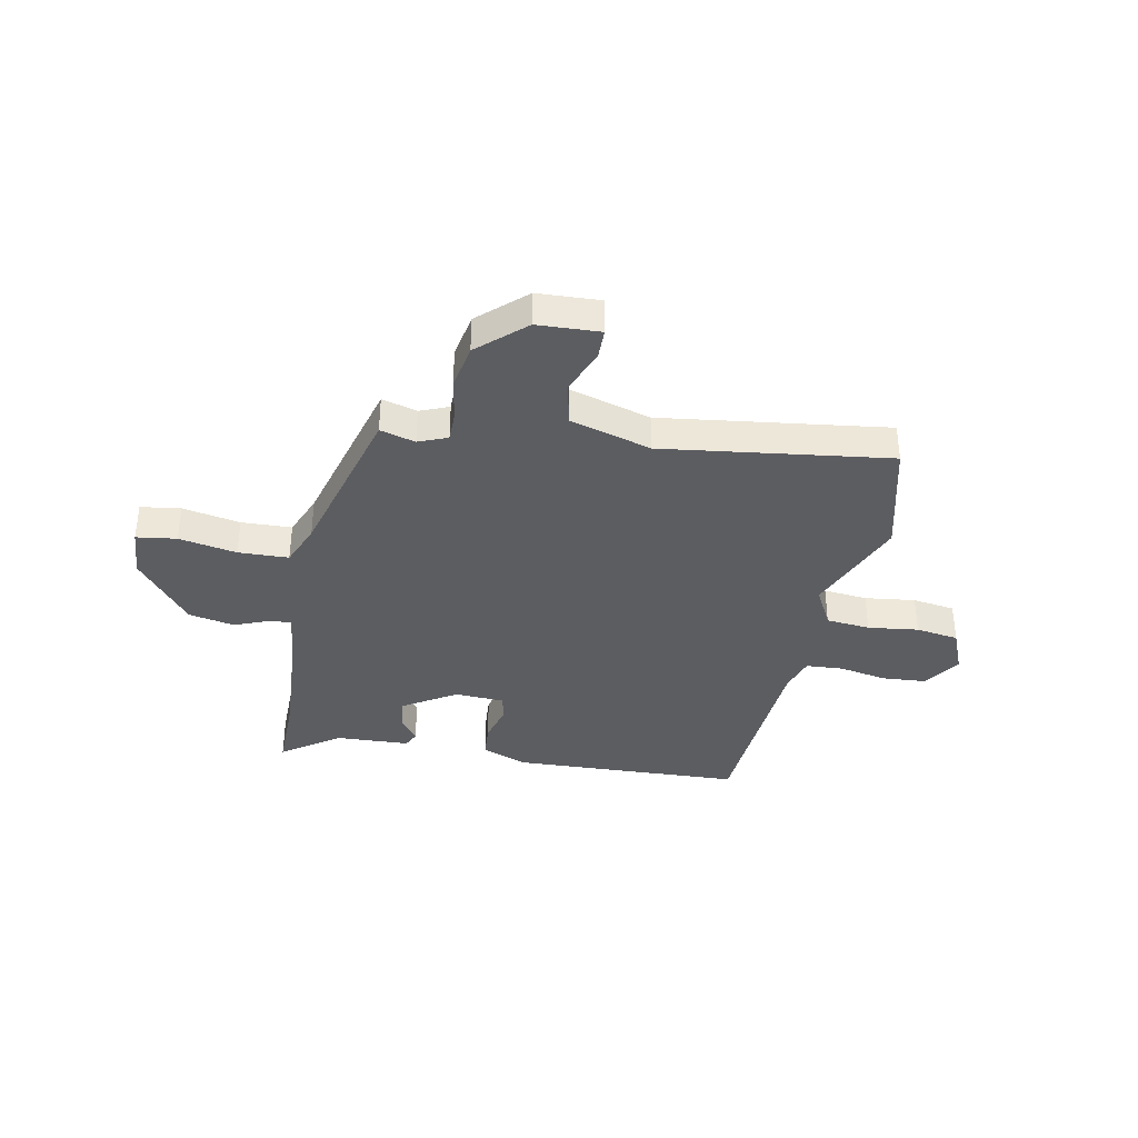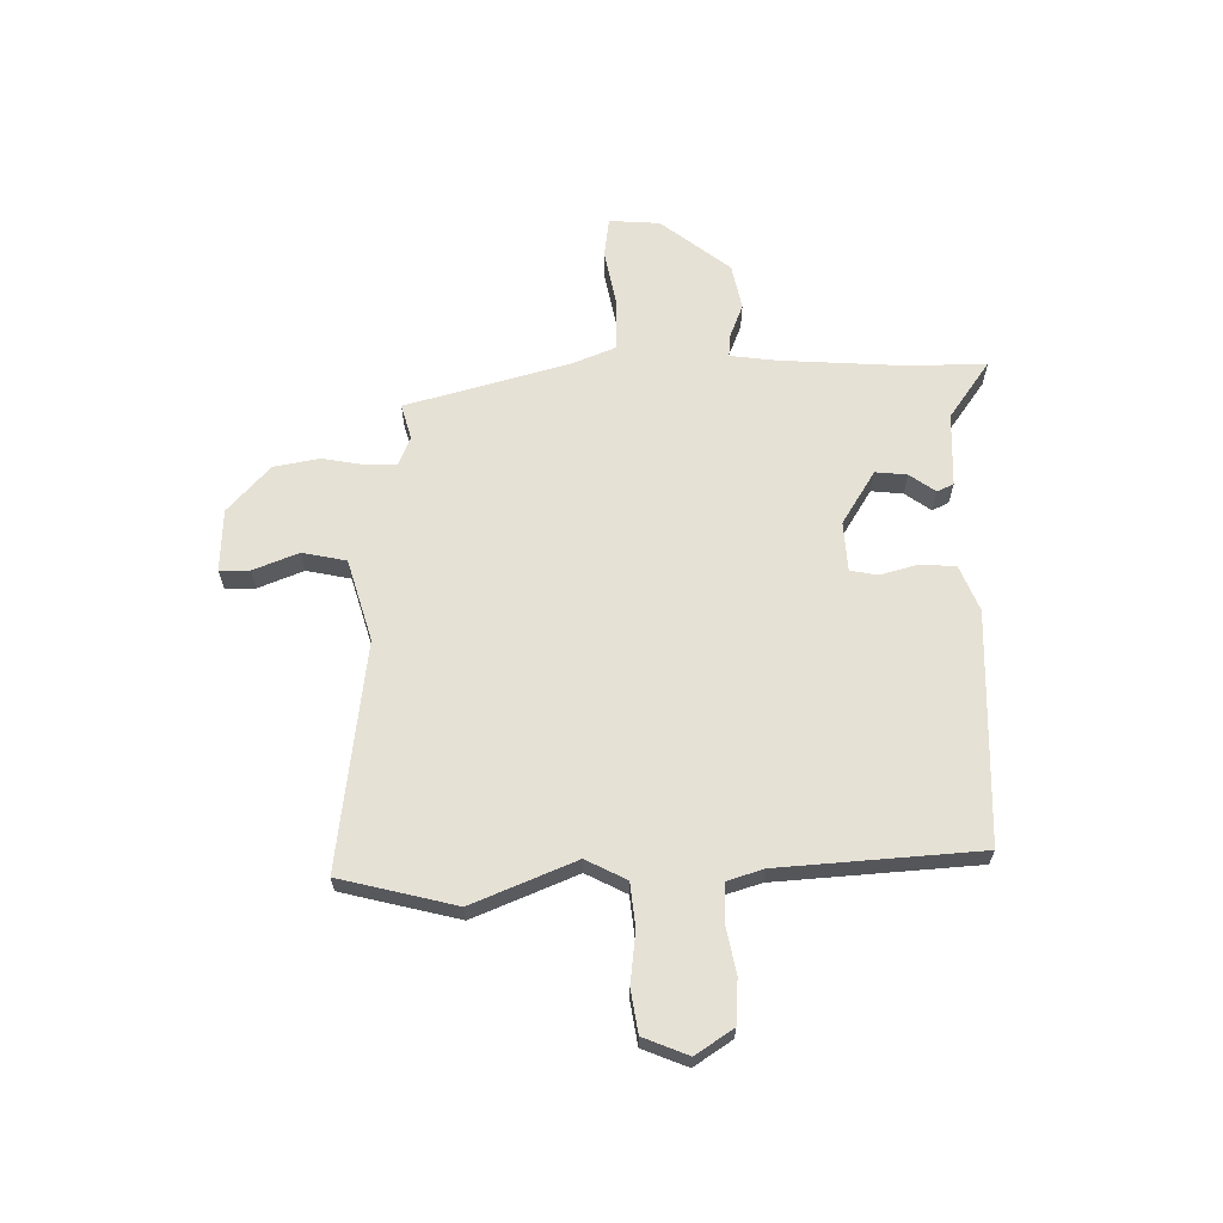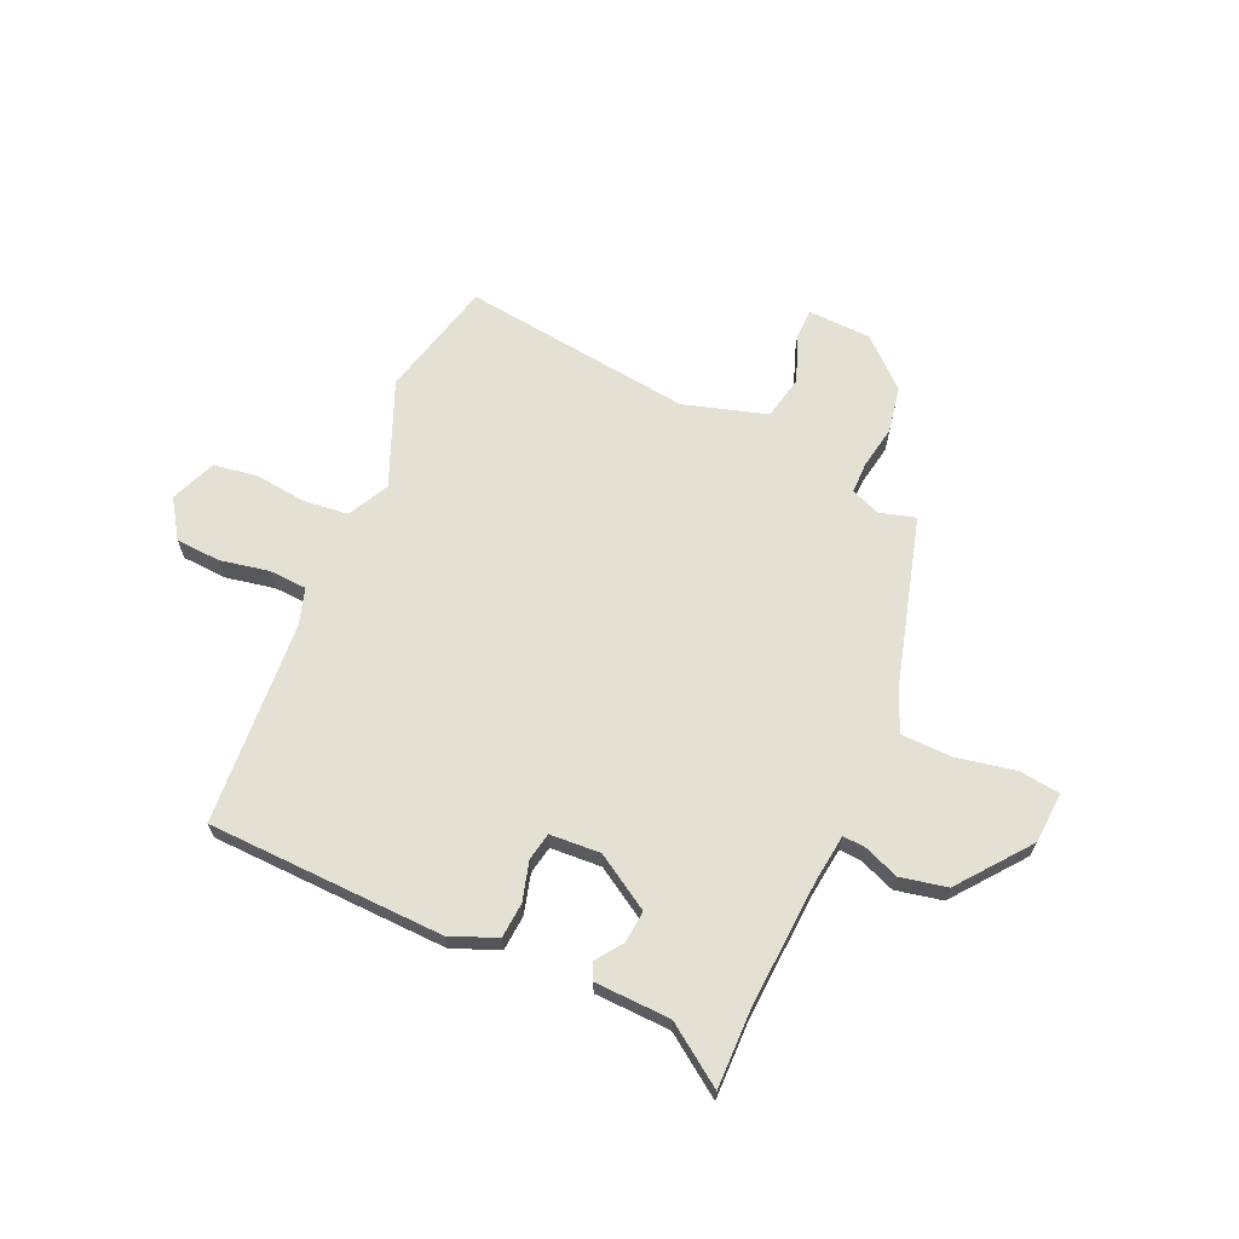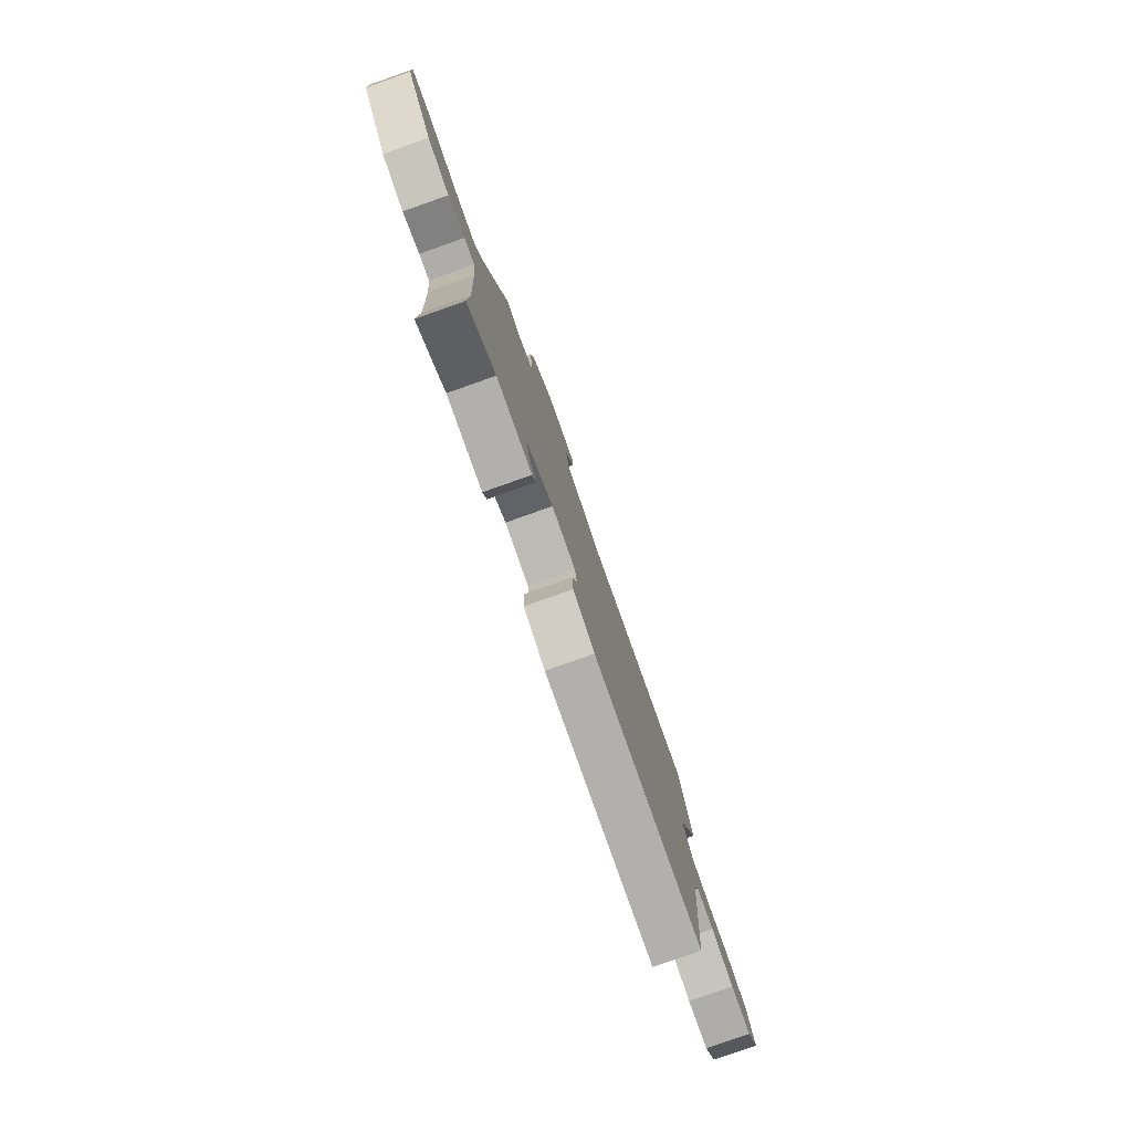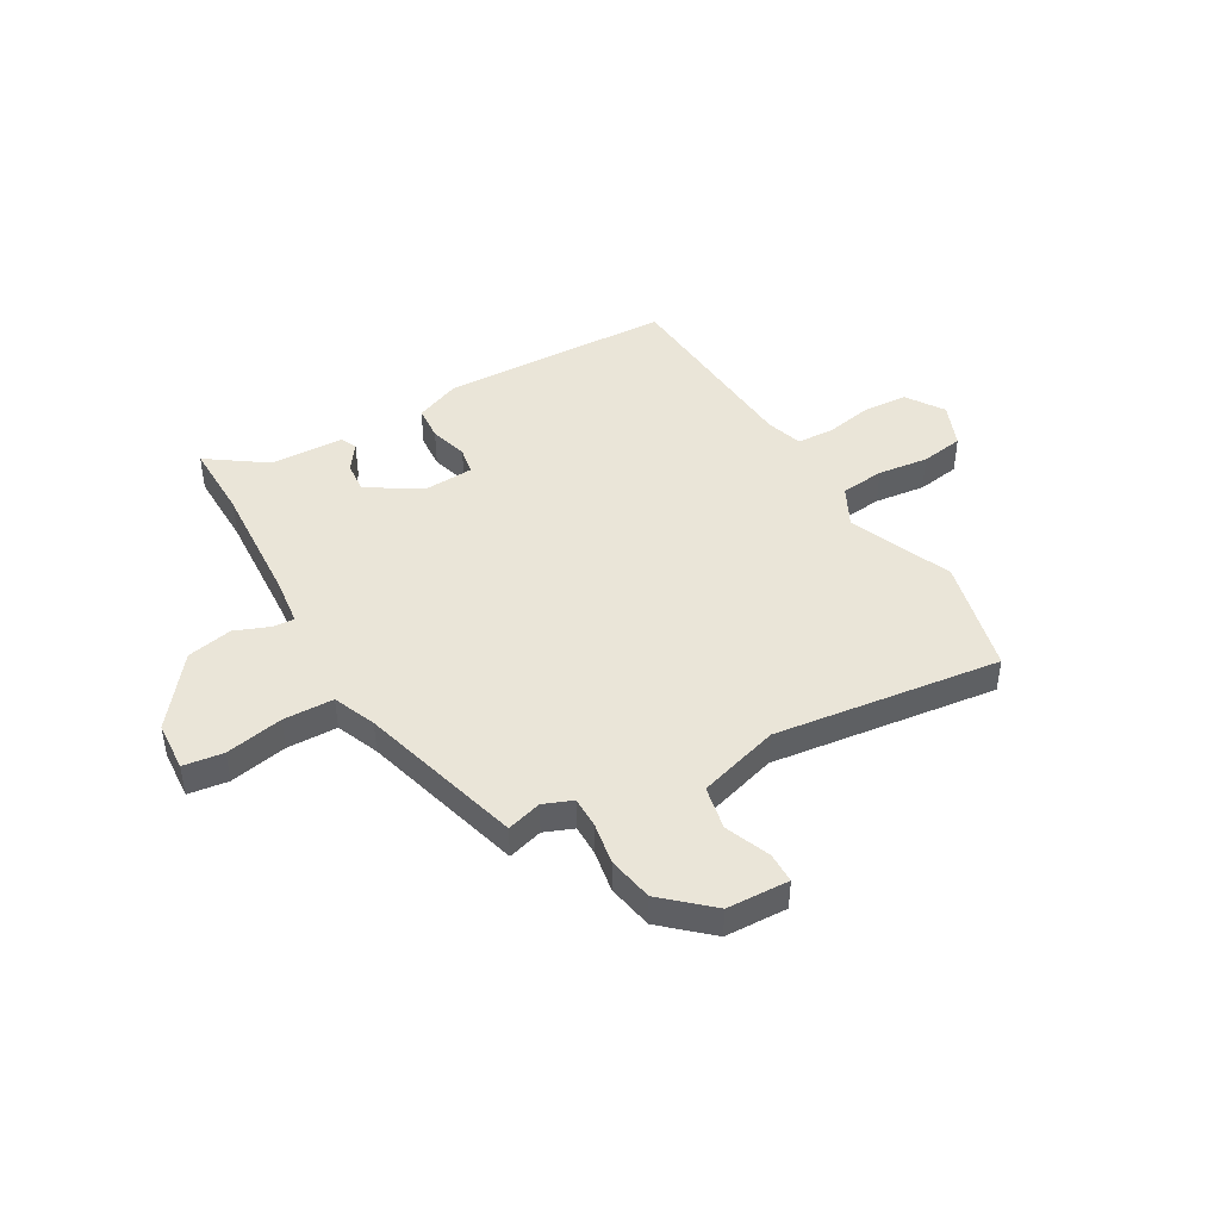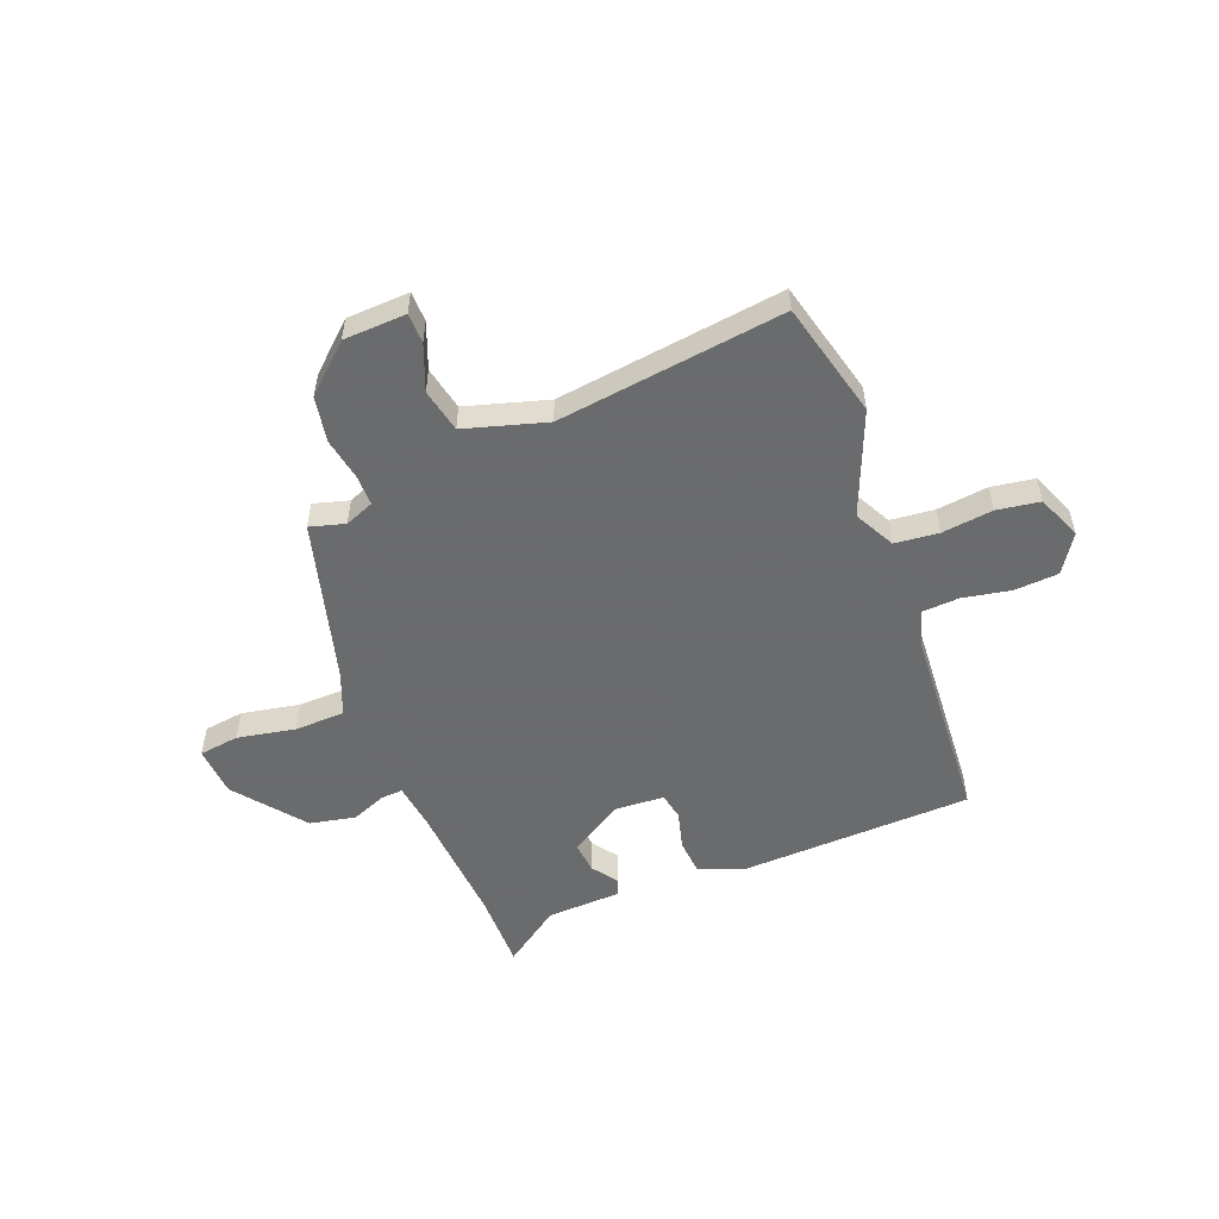
<metadata>
{"format":"obj","ext":"obj","renderer":"f3d","projection":"perspective","resolution":1024,"background":"white","views":[{"elev":-36.7,"azim":-10.0,"up":"+Y"},{"elev":64.1,"azim":90.0,"up":"+Y"},{"elev":65.7,"azim":-155.2,"up":"+Y"},{"elev":-79.7,"azim":-70.6,"up":"+Z"},{"elev":44.8,"azim":-29.2,"up":"+Y"},{"elev":-53.2,"azim":22.4,"up":"+Y"}]}
</metadata>
<code>
v 0.436 0.07 -0.519
v -0.003 0.07 -0.527
v -0.088 0.07 -0.491
v -0.092 0.07 -0.425
v -0.071 0.07 -0.353
v -0.08 0.07 -0.301
v -0.174 0.07 -0.294
v -0.276 0.07 -0.355
v -0.271 0.07 -0.415
v -0.237 0.07 -0.464
v -0.252 0.07 -0.495
v -0.392 0.07 -0.498
v -0.502 0.07 -0.573
v -0.498 0.07 -0.427
v -0.509 0.07 -0.193
v -0.519 0.07 -0.102
v -0.56 0.07 -0.104
v -0.626 0.07 -0.129
v -0.712 0.07 -0.11
v -0.812 0.07 0.022
v -0.817 0.07 0.117
v -0.741 0.07 0.126
v -0.632 0.07 0.103
v -0.537 0.07 0.104
v -0.503 0.07 0.184
v -0.413 0.07 0.492
v -0.347 0.07 0.472
v -0.292 0.07 0.493
v -0.291 0.07 0.551
v -0.304 0.07 0.631
v -0.287 0.07 0.717
v -0.198 0.07 0.795
v -0.08 0.07 0.798
v -0.08 0.07 0.741
v -0.115 0.07 0.656
v -0.099 0.07 0.573
v 0.054 0.07 0.525
v 0.483 0.07 0.573
v 0.534 0.07 0.353
v 0.451 0.07 0.16
v 0.489 0.07 0.083
v 0.572 0.07 0.073
v 0.668 0.07 0.083
v 0.749 0.07 0.069
v 0.782 0.07 -0.016
v 0.734 0.07 -0.086
v 0.651 0.07 -0.09
v 0.56 0.07 -0.071
v 0.49 0.07 -0.074
v 0.468 0.07 -0.141
v 0.436 0 -0.519
v -0.003 0 -0.527
v -0.088 0 -0.491
v -0.092 0 -0.425
v -0.071 0 -0.353
v -0.08 0 -0.301
v -0.174 0 -0.294
v -0.276 0 -0.355
v -0.271 0 -0.415
v -0.237 0 -0.464
v -0.252 0 -0.495
v -0.392 0 -0.498
v -0.502 0 -0.573
v -0.498 0 -0.427
v -0.509 0 -0.193
v -0.519 0 -0.102
v -0.56 0 -0.104
v -0.626 0 -0.129
v -0.712 0 -0.11
v -0.812 0 0.022
v -0.817 0 0.117
v -0.741 0 0.126
v -0.632 0 0.103
v -0.537 0 0.104
v -0.503 0 0.184
v -0.413 0 0.492
v -0.347 0 0.472
v -0.292 0 0.493
v -0.291 0 0.551
v -0.304 0 0.631
v -0.287 0 0.717
v -0.198 0 0.795
v -0.08 0 0.798
v -0.08 0 0.741
v -0.115 0 0.656
v -0.099 0 0.573
v 0.054 0 0.525
v 0.483 0 0.573
v 0.534 0 0.353
v 0.451 0 0.16
v 0.489 0 0.083
v 0.572 0 0.073
v 0.668 0 0.083
v 0.749 0 0.069
v 0.782 0 -0.016
v 0.734 0 -0.086
v 0.651 0 -0.09
v 0.56 0 -0.071
v 0.49 0 -0.074
v 0.468 0 -0.141
f 45 46 47 48
f 45 48 49
f 42 43 44 45
f 41 42 45 49
f 40 41 49 50
f 37 38 39 40
f 36 37 40 50
f 32 33 34 35
f 32 35 36
f 29 30 31 32
f 28 29 32 36
f 25 26 27
f 24 25 27 28
f 20 21 22 23
f 20 23 24
f 17 18 19 20
f 16 17 20 24
f 15 16 24 28
f 12 13 14
f 9 10 11 12
f 8 9 12 14
f 7 8 14 15
f 2 3 4 5
f 2 5 6
f 1 2 6
f 50 1 6
f 15 28 36 50
f 6 7 15 50
f 98 97 96 95
f 99 98 95
f 95 94 93 92
f 99 95 92 91
f 100 99 91 90
f 90 89 88 87
f 100 90 87 86
f 85 84 83 82
f 86 85 82
f 82 81 80 79
f 86 82 79 78
f 77 76 75
f 78 77 75 74
f 73 72 71 70
f 74 73 70
f 70 69 68 67
f 74 70 67 66
f 78 74 66 65
f 64 63 62
f 62 61 60 59
f 64 62 59 58
f 65 64 58 57
f 55 54 53 52
f 56 55 52
f 56 52 51
f 56 51 100
f 100 86 78 65
f 100 65 57 56
f 1 51 52 2
f 2 52 53 3
f 3 53 54 4
f 4 54 55 5
f 5 55 56 6
f 6 56 57 7
f 7 57 58 8
f 8 58 59 9
f 9 59 60 10
f 10 60 61 11
f 11 61 62 12
f 12 62 63 13
f 13 63 64 14
f 14 64 65 15
f 15 65 66 16
f 16 66 67 17
f 17 67 68 18
f 18 68 69 19
f 19 69 70 20
f 20 70 71 21
f 21 71 72 22
f 22 72 73 23
f 23 73 74 24
f 24 74 75 25
f 25 75 76 26
f 26 76 77 27
f 27 77 78 28
f 28 78 79 29
f 29 79 80 30
f 30 80 81 31
f 31 81 82 32
f 32 82 83 33
f 33 83 84 34
f 34 84 85 35
f 35 85 86 36
f 36 86 87 37
f 37 87 88 38
f 38 88 89 39
f 39 89 90 40
f 40 90 91 41
f 41 91 92 42
f 42 92 93 43
f 43 93 94 44
f 44 94 95 45
f 45 95 96 46
f 46 96 97 47
f 47 97 98 48
f 48 98 99 49
f 49 99 100 50
f 50 100 51 1

</code>
